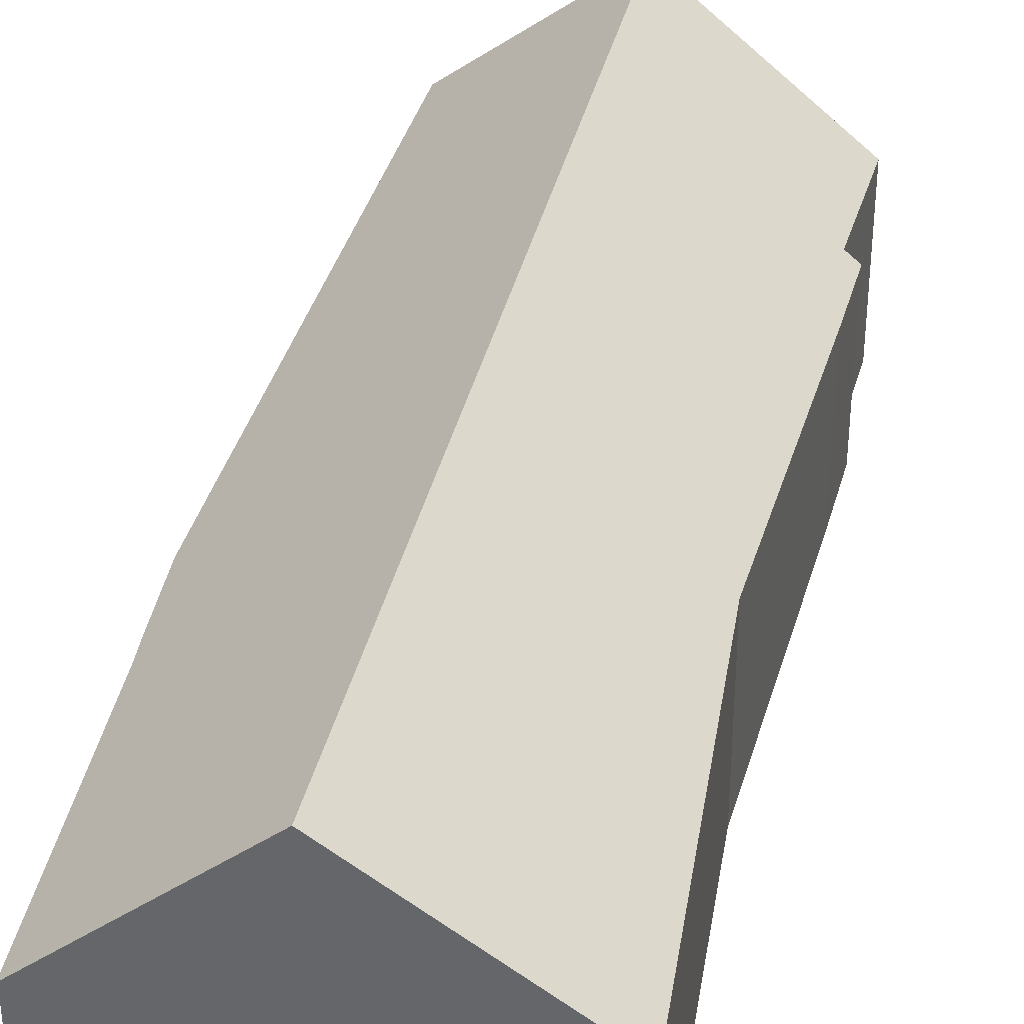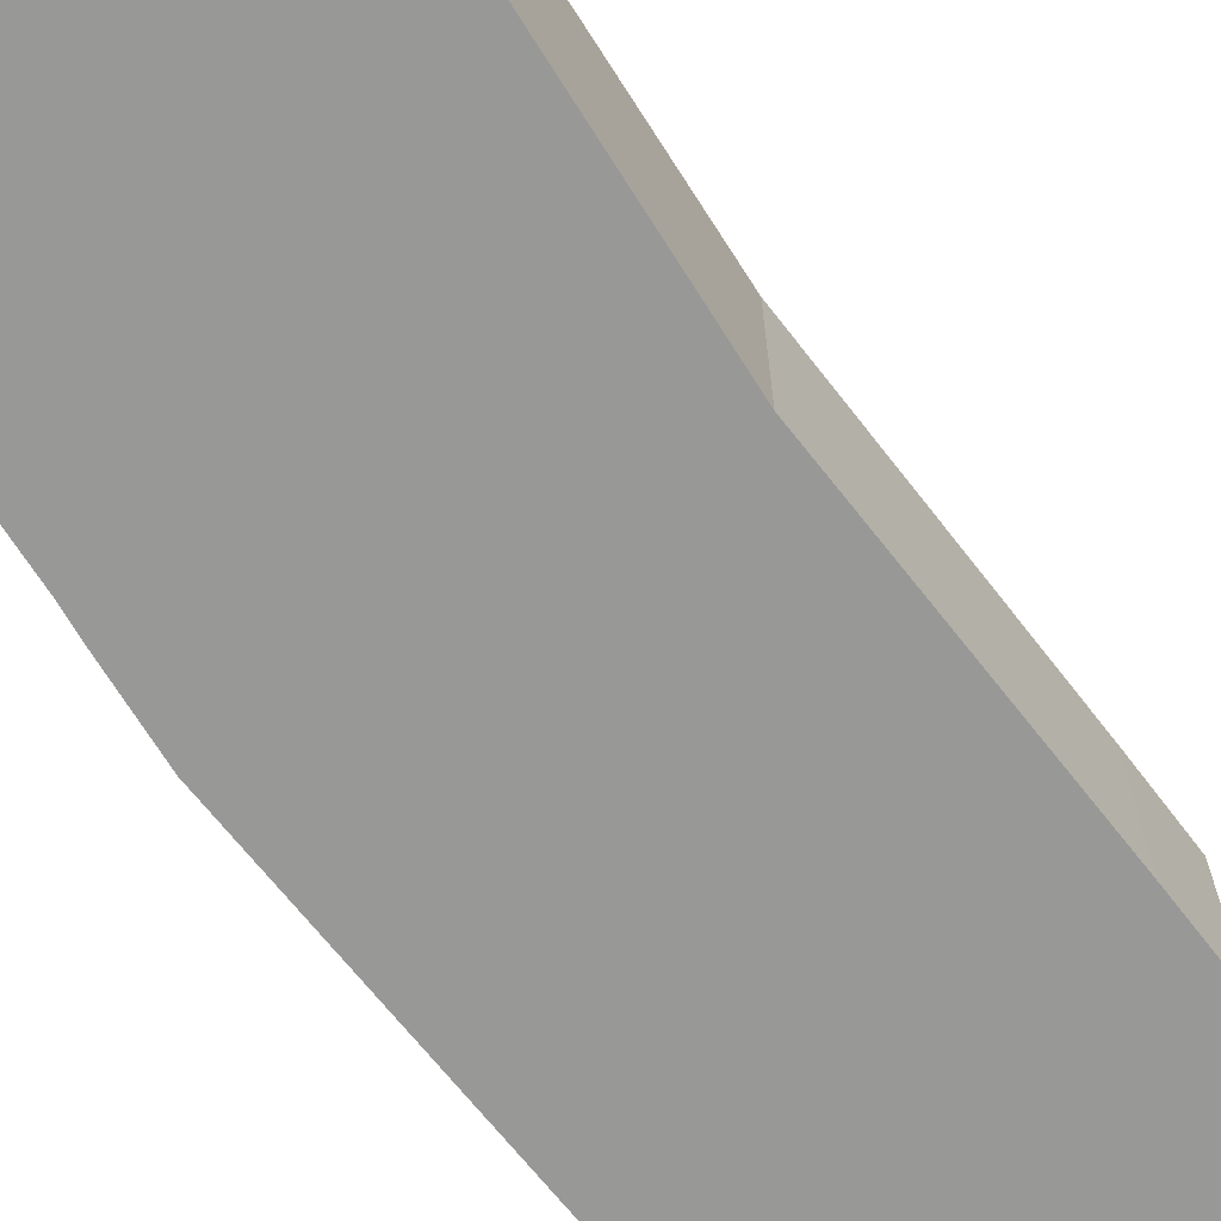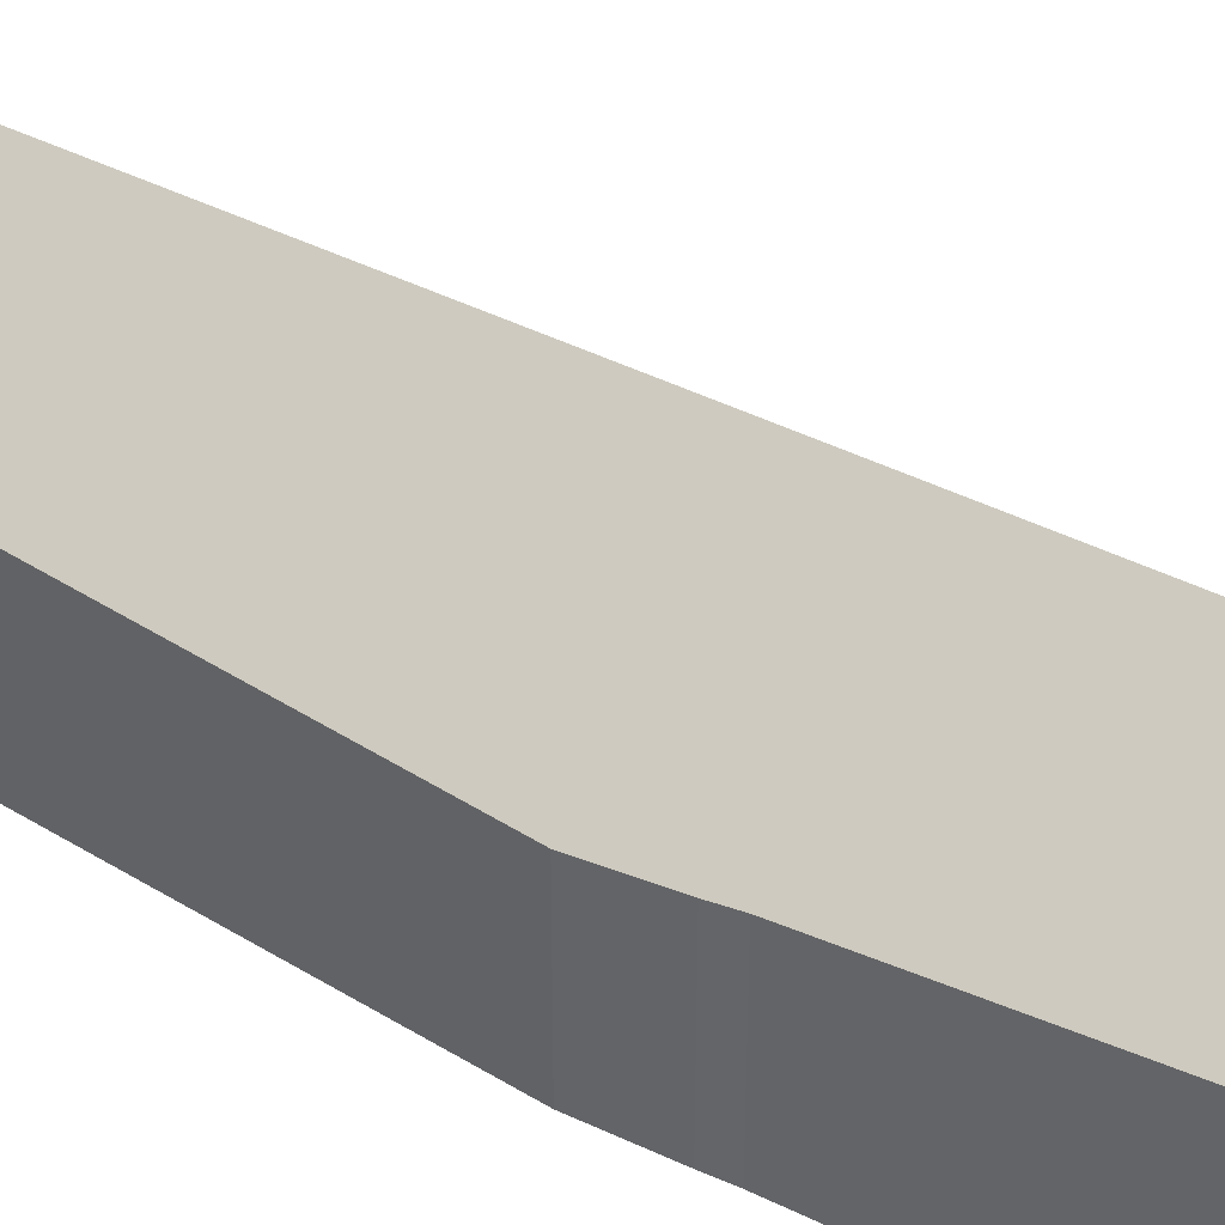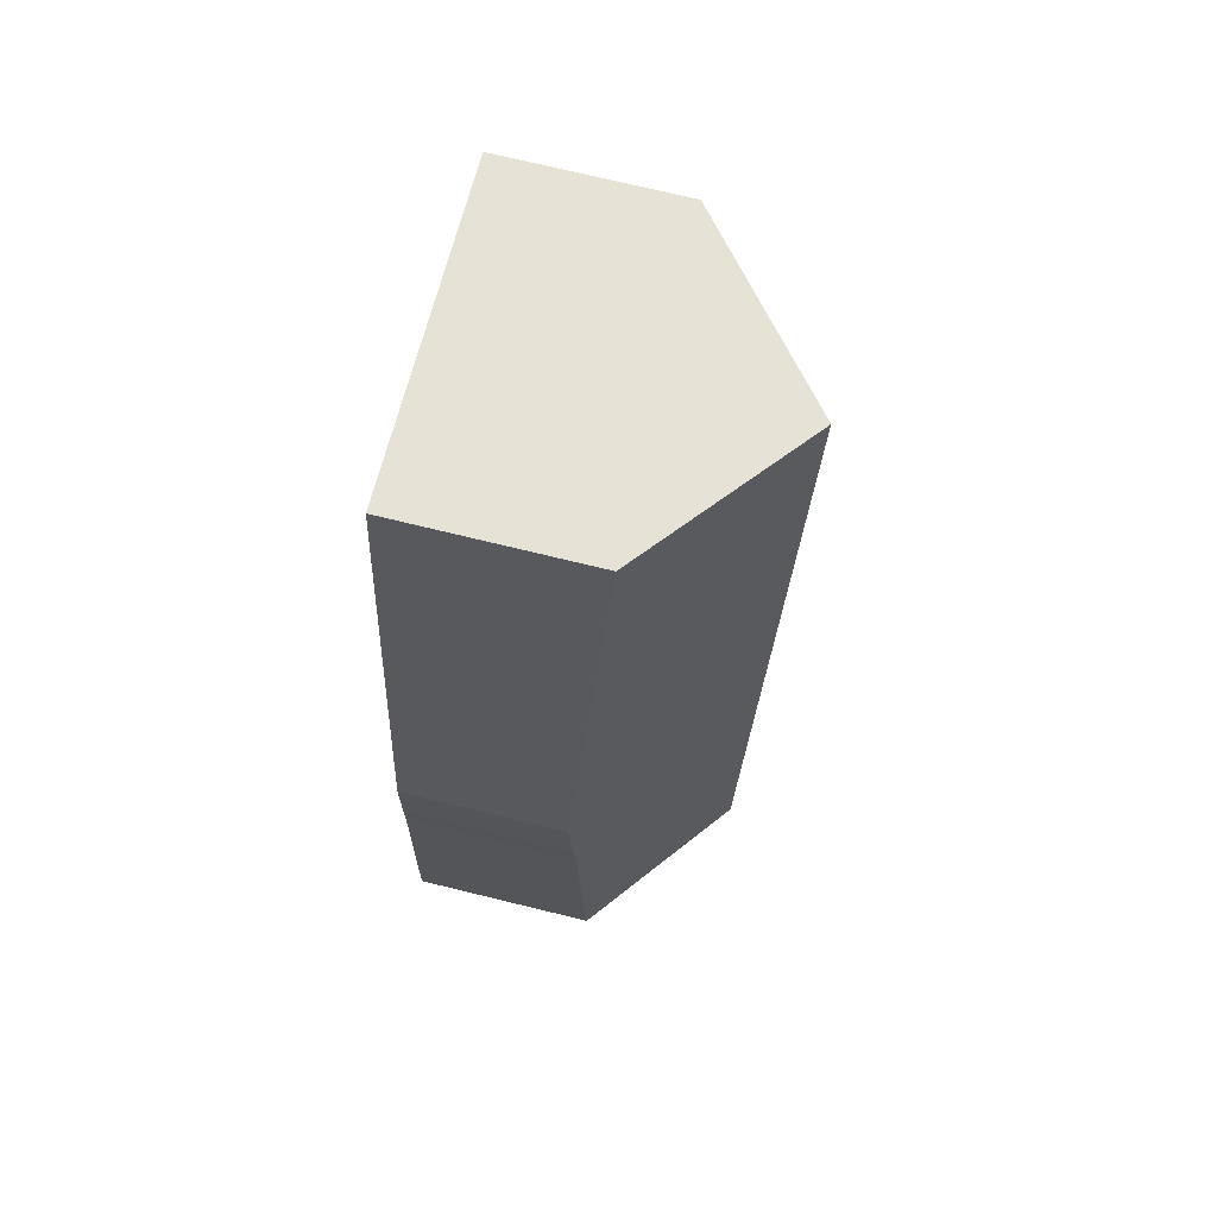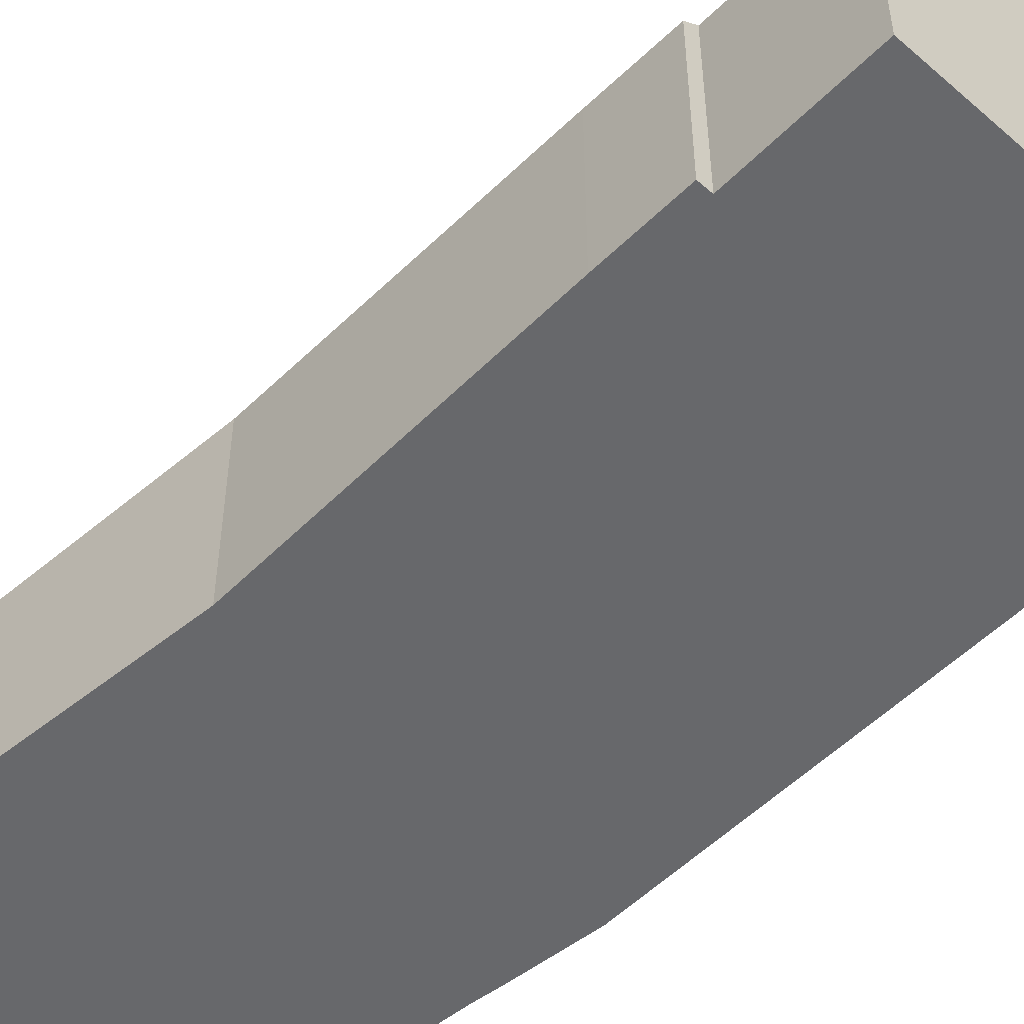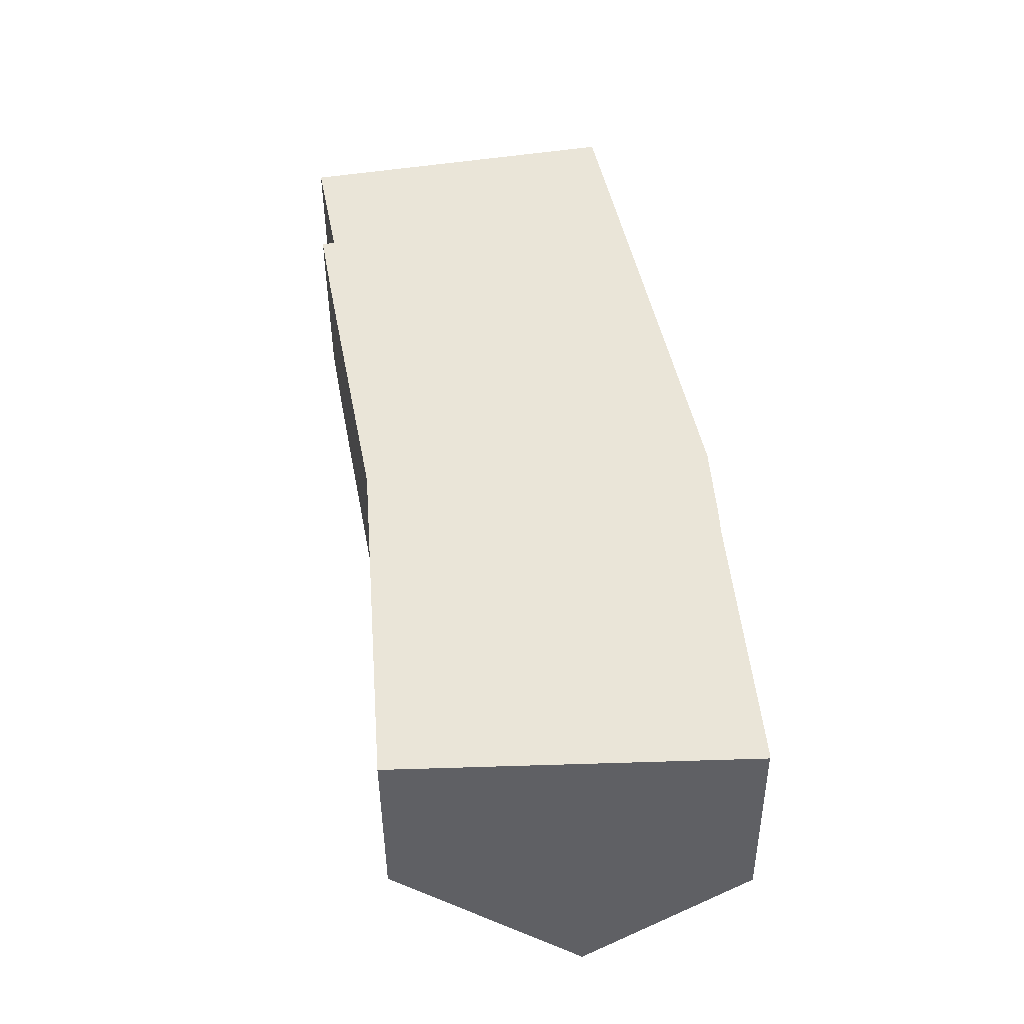
<metadata>
{"format":"obj","ext":"obj","renderer":"f3d","projection":"perspective","resolution":1024,"background":"white","views":[{"elev":37.3,"azim":-175.1,"up":"+Y"},{"elev":-68.5,"azim":-152.3,"up":"+Y"},{"elev":34.8,"azim":118.7,"up":"+Y"},{"elev":74.5,"azim":103.6,"up":"+Z"},{"elev":-52.5,"azim":-53.5,"up":"+Y"},{"elev":-44.8,"azim":0.5,"up":"+Z"}]}
</metadata>
<code>
v  3.145 6.983 -19.73
v  6.471 8.106 -33.45
v  4.23 6.332 -33.52
v  11.22 11.87 -33.31
v  6.44 11.87 1.183
v  0.967 6.546 -8.013
v  0.914 6.848 -4.875
v  0.431 6.457 -4.962
v  0 6.66 4.078e-16
v  9.297 9.558 1.708
v  12.4 7.052 2.278
v  12.48 7.034 1.804
v  16.23 6.298 -18.5
v  16.42 6.491 -21.62
v  16.46 6.577 -22.68
v  17.27 7.052 -32.9
v  17.26 7.086 -33.13
v  0.914 2.985e-16 -4.875
v  0.431 3.038e-16 -4.962
v  0 0 0
v  6.44 -7.244e-17 1.183
v  9.297 -1.046e-16 1.708
v  12.4 -1.395e-16 2.278
v  3.145 1.208e-15 -19.73
v  4.23 2.052e-15 -33.52
v  0.967 4.907e-16 -8.013
v  16.23 1.133e-15 -18.5
v  12.48 -1.105e-16 1.804
v  16.42 1.324e-15 -21.62
v  16.46 1.389e-15 -22.68
v  17.27 2.015e-15 -32.9
v  17.26 2.029e-15 -33.13
v  11.22 2.04e-15 -33.31
v  6.471 2.048e-15 -33.45
g defaultobject
f 1 2 3
f 2 1 4
f 4 1 5
f 5 1 6
f 5 6 7
f 7 6 8
f 5 7 9
f 10 4 5
f 4 10 11
f 4 11 12
f 4 12 13
f 4 13 14
f 4 14 15
f 4 15 16
f 4 16 17
f 8 18 7
f 18 8 19
f 20 5 9
f 5 20 10
f 10 20 21
f 10 21 11
f 11 21 22
f 11 22 23
f 18 9 7
f 9 18 20
f 3 24 1
f 24 3 25
f 24 6 1
f 6 24 26
f 6 26 8
f 8 26 19
f 23 12 11
f 12 23 13
f 13 23 27
f 27 23 28
f 13 29 14
f 29 13 27
f 14 30 15
f 30 14 29
f 15 31 16
f 31 15 30
f 16 32 17
f 32 16 31
f 32 4 17
f 4 32 2
f 2 32 33
f 2 33 3
f 3 33 34
f 3 34 25
f 22 18 23
f 18 22 21
f 18 21 20
f 31 33 32
f 33 31 30
f 33 30 34
f 34 30 25
f 25 30 24
f 24 30 29
f 24 29 27
f 24 27 28
f 24 28 26
f 26 28 18
f 26 18 19
f 18 28 23

</code>
